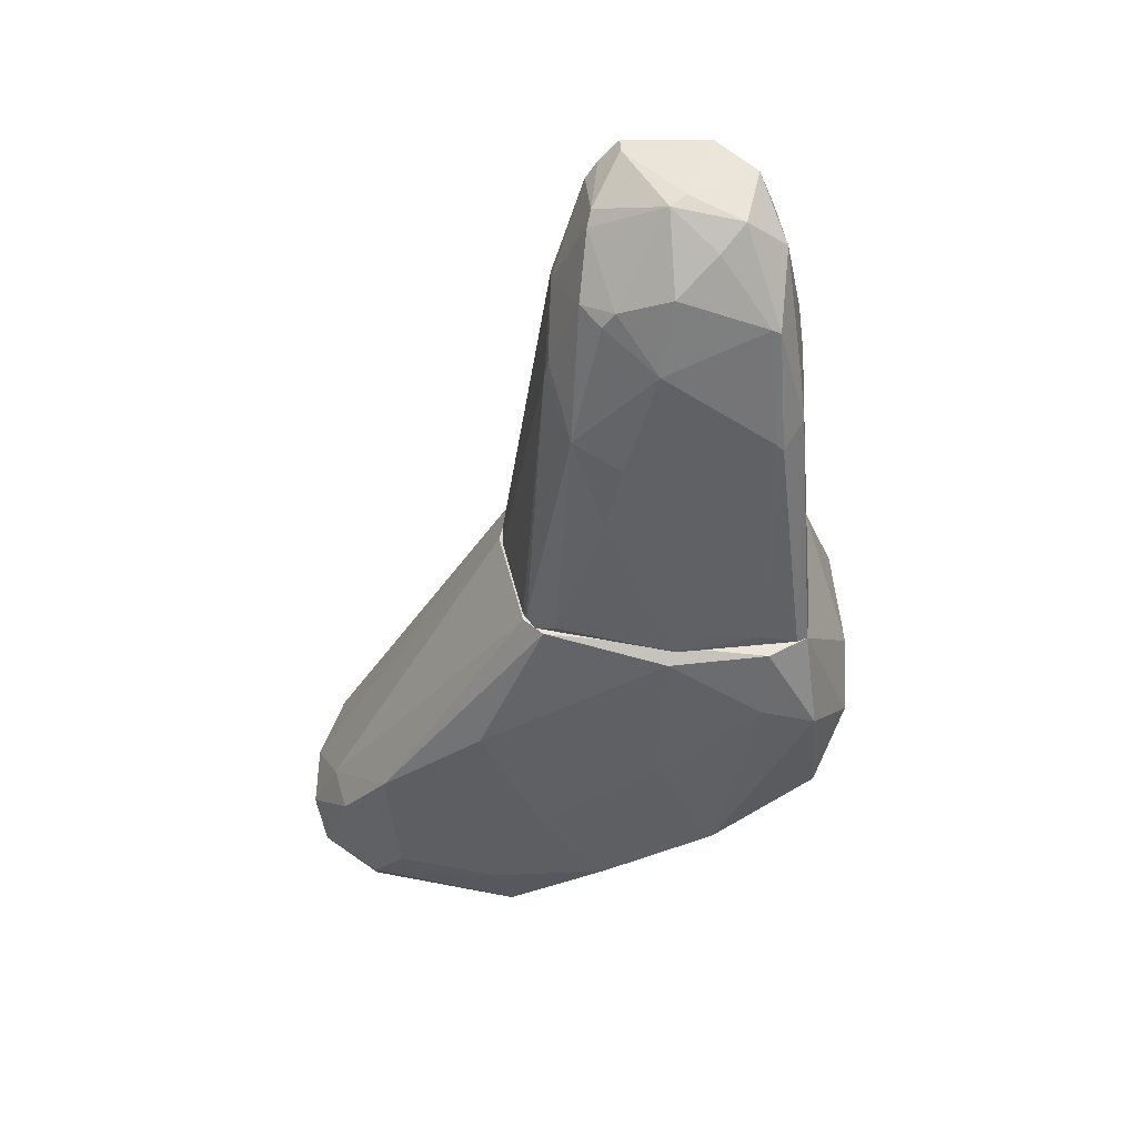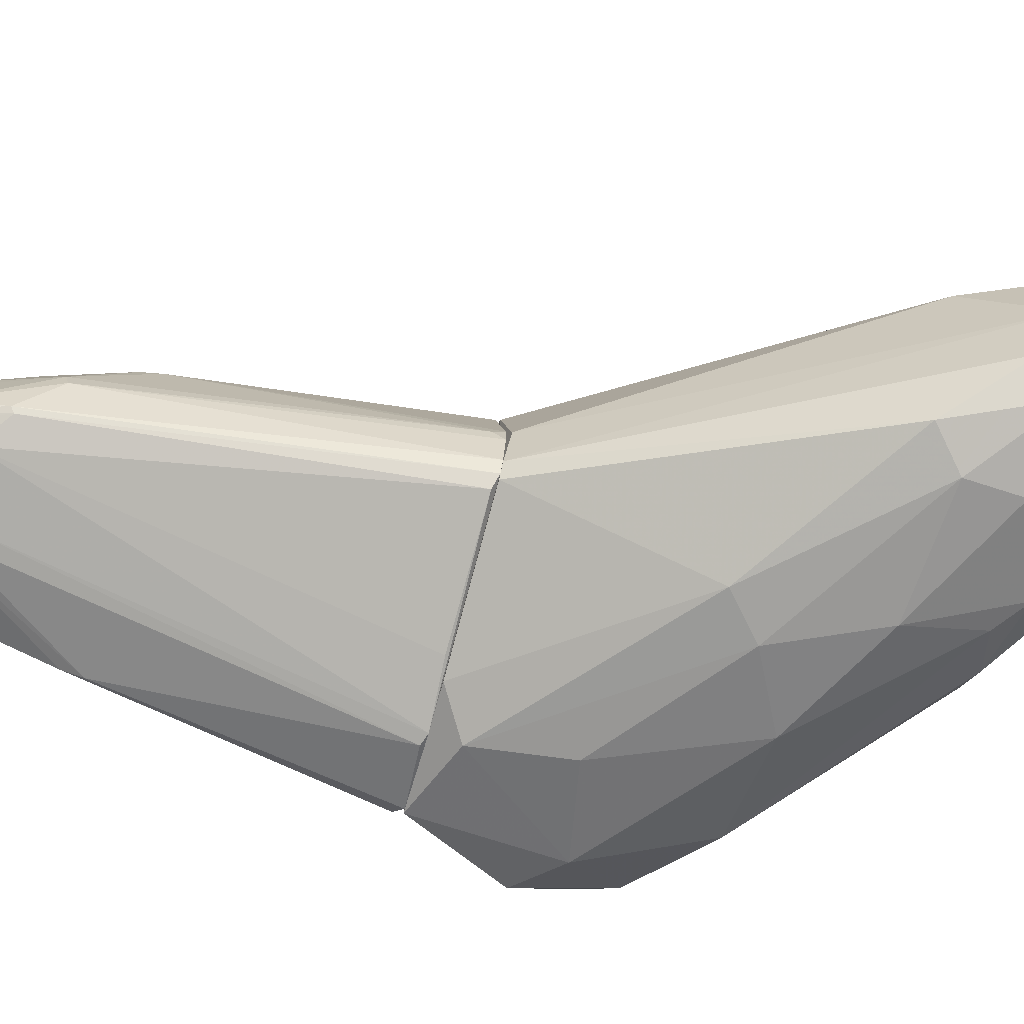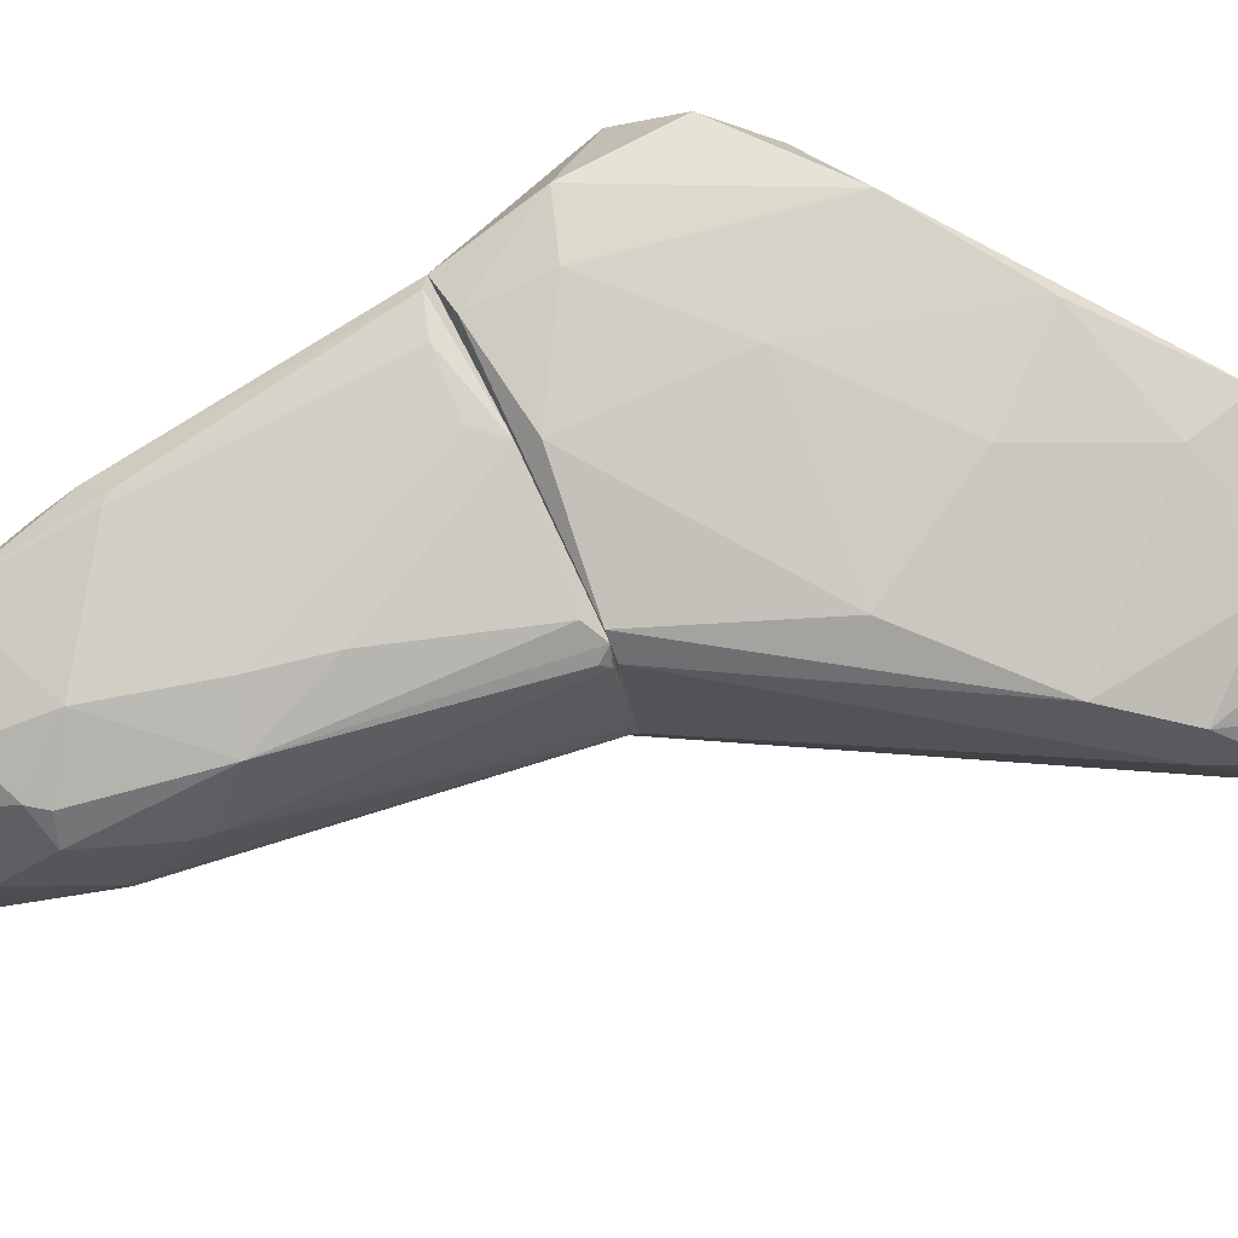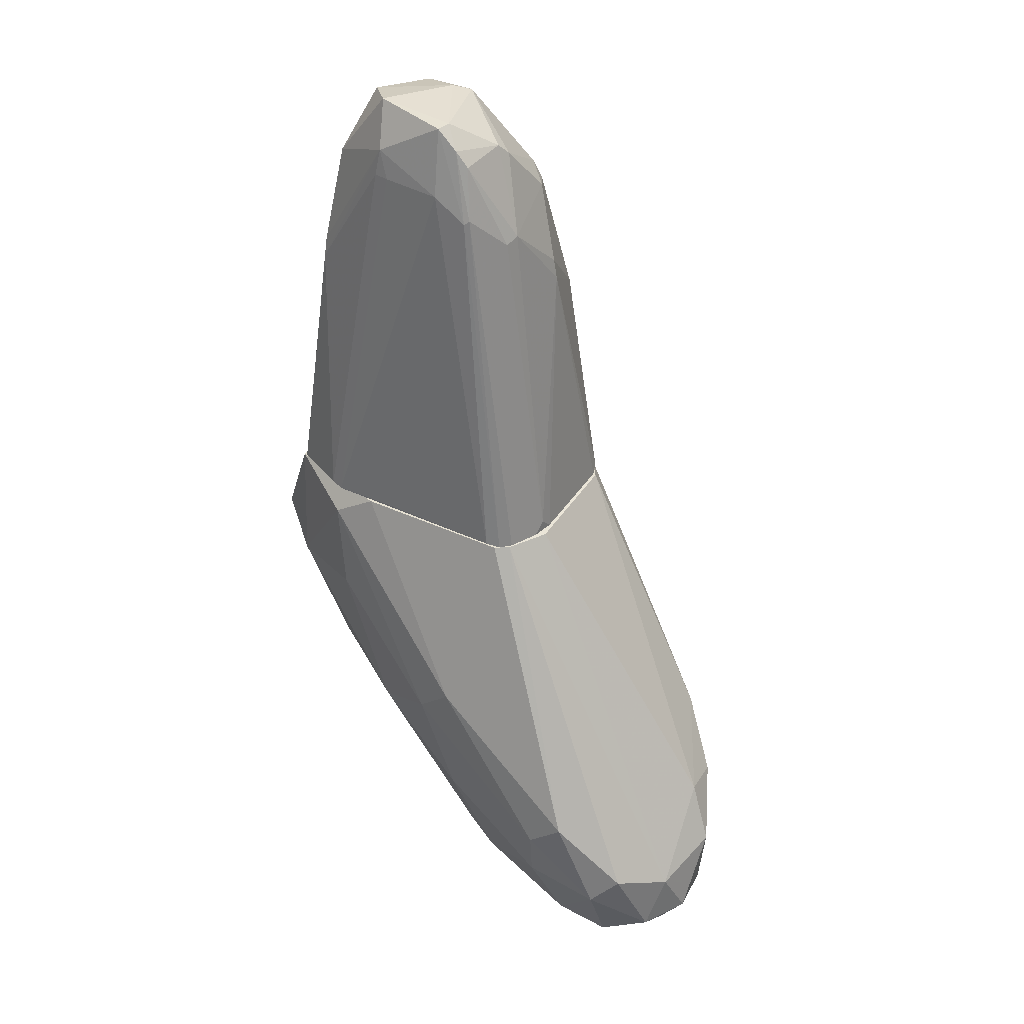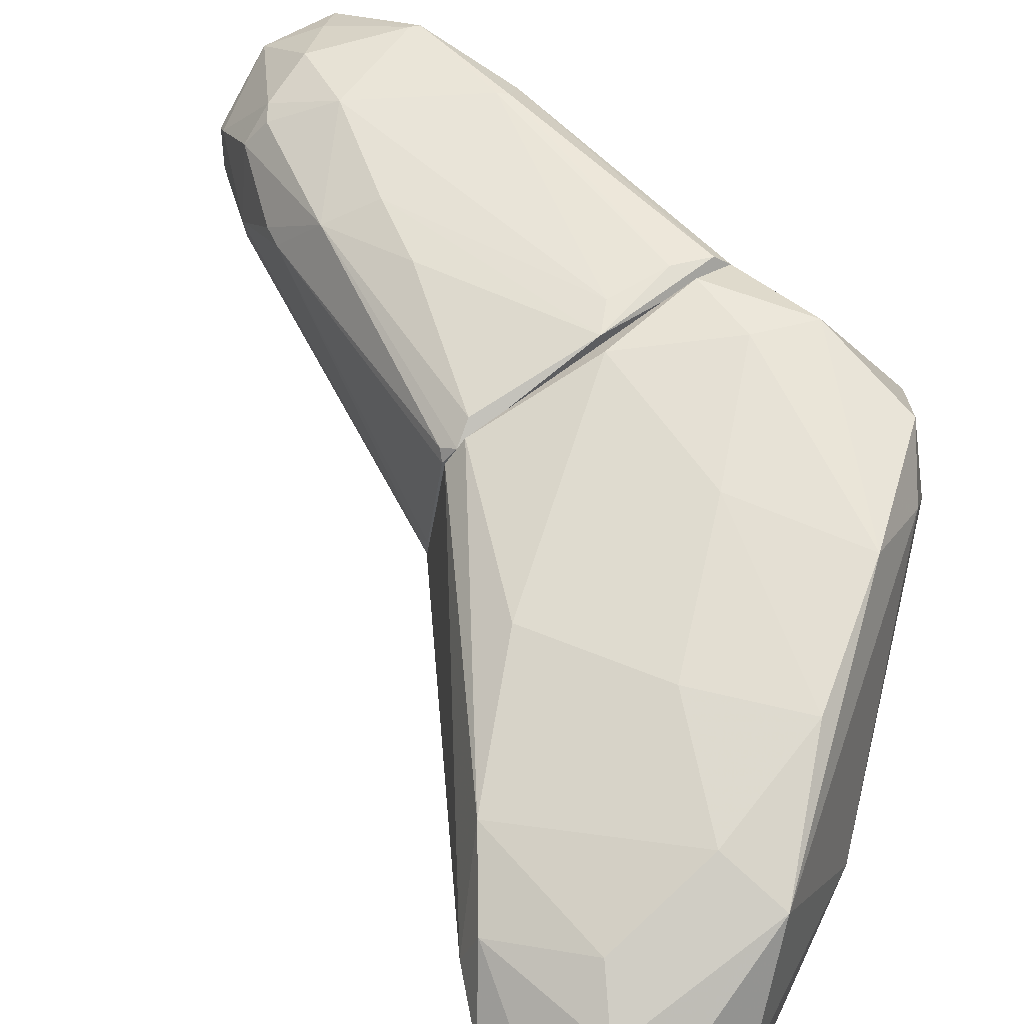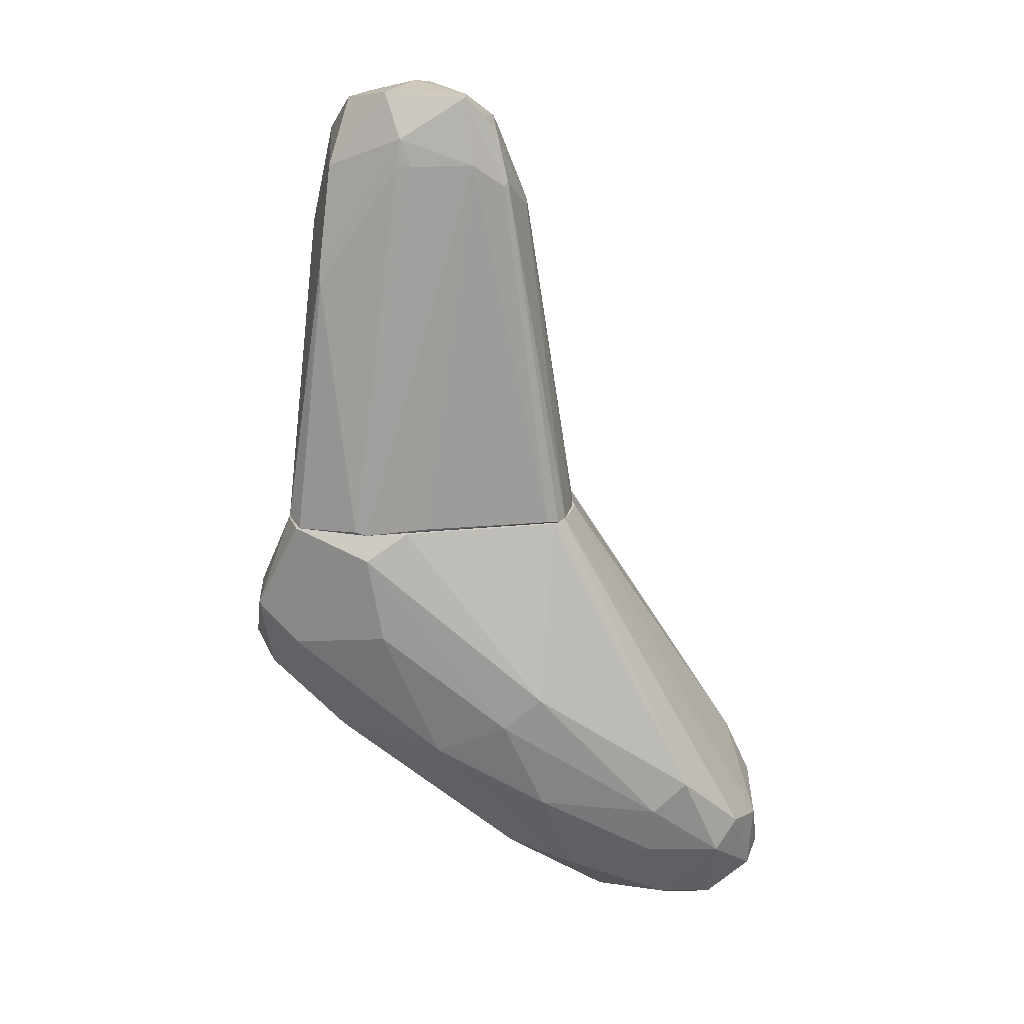
<metadata>
{"format":"obj","ext":"obj","renderer":"f3d","projection":"perspective","resolution":1024,"background":"white","views":[{"elev":45.8,"azim":-1.4,"up":"+Y"},{"elev":-73.1,"azim":-105.6,"up":"+Z"},{"elev":75.9,"azim":-116.2,"up":"+Z"},{"elev":37.6,"azim":-139.3,"up":"+Y"},{"elev":61.0,"azim":-36.1,"up":"+Z"},{"elev":24.2,"azim":-179.9,"up":"+Y"}]}
</metadata>
<code>
o convex_0
v -5.873 -9.867 -0.7837
v 2.562 -1.76 -1.046
v 2.627 -1.825 -1.241
v 2.692 -5.094 2.027
v -1.949 -1.76 1.569
v -2.277 -1.76 -1.7
v -2.211 -8.298 -2.353
v -2.603 -9.214 1.439
v 3.085 -4.963 -0.9799
v -5.611 -7.121 0.8502
v -4.762 -6.664 -2.746
v 1.123 -2.218 -2.353
v 1.712 -1.825 2.093
v -0.9046 -8.559 -0.8489
v -2.015 -6.27 1.962
v -6.265 -8.167 -1.307
v -4.631 -10.26 -0.9799
v -0.1192 -6.074 -2.484
v -5.35 -9.54 -2.026
v -2.669 -1.825 -0.718
v 3.215 -3.394 -1.634
v 3.281 -4.31 1.112
v 0.9917 -6.401 2.223
v -5.22 -9.932 0.2616
v -2.015 -4.833 -2.811
v 2.366 -1.76 1.766
v -4.108 -8.102 -2.745
v 1.712 -5.944 -1.7
v 2.104 -5.944 1.505
v 0.07667 -2.021 2.093
v -3.061 -4.31 1.7
v -6.265 -7.972 0.000111
v -3.258 -9.801 -1.372
v -4.631 -8.297 1.177
v 3.15 -5.159 -0.457
v -5.808 -7.775 -2.222
v 2.562 -3.329 2.224
v 2.431 -1.76 -1.896
v -3.715 -10.06 0.06535
v -2.277 -1.76 1.243
v -5.808 -6.99 0.1306
v -4.827 -6.01 1.243
v -0.05391 -4.571 2.224
v 0.8611 -3.721 -2.484
v -2.865 -8.167 1.7
v -1.492 -8.494 -1.83
v 3.346 -3.721 0.06535
v -2.08 -7.055 -2.745
v -6.135 -9.148 0.000111
v -4.434 -9.41 -2.222
v 2.496 -4.048 -1.961
v -6.135 -9.083 -1.699
v -5.415 -8.232 -2.549
v -0.9046 -7.644 2.027
v -5.154 -9.148 0.7849
v 0.4041 -1.76 -2.157
v 1.646 -3.002 2.289
v -2.473 -1.76 -1.503
v -4.173 -7.186 -2.877
v -1.362 -5.422 -2.811
v -6.397 -9.083 -0.8495
v 3.412 -4.506 -0.5875
v -2.735 -8.69 -2.353
v -5.089 -10.32 -0.9142
f 19 50 64
f 5 2 6
f 11 6 25
f 3 2 26
f 2 5 26
f 5 13 26
f 7 18 28
f 8 14 29
f 4 23 29
f 23 8 29
f 13 5 30
f 30 5 31
f 22 4 35
f 14 28 35
f 28 9 35
f 4 29 35
f 29 14 35
f 4 22 37
f 23 4 37
f 26 13 37
f 22 26 37
f 2 3 38
f 6 2 38
f 3 21 38
f 14 8 39
f 8 24 39
f 33 14 39
f 17 33 39
f 5 6 40
f 40 20 41
f 20 16 41
f 16 32 41
f 32 10 41
f 41 10 42
f 31 5 42
f 15 31 42
f 10 34 42
f 5 40 42
f 40 41 42
f 31 15 43
f 30 31 43
f 15 42 45
f 42 34 45
f 7 28 46
f 28 14 46
f 14 33 46
f 21 3 47
f 3 26 47
f 26 22 47
f 18 7 48
f 1 24 49
f 10 32 49
f 33 17 50
f 21 9 51
f 9 28 51
f 28 18 51
f 12 38 51
f 38 21 51
f 18 44 51
f 44 12 51
f 19 1 52
f 16 36 52
f 36 11 53
f 50 19 53
f 27 50 53
f 19 52 53
f 52 36 53
f 8 23 54
f 43 15 54
f 23 43 54
f 45 8 54
f 15 45 54
f 24 8 55
f 34 10 55
f 8 45 55
f 45 34 55
f 49 24 55
f 10 49 55
f 25 6 56
f 12 25 56
f 6 38 56
f 38 12 56
f 13 30 57
f 23 37 57
f 37 13 57
f 43 23 57
f 30 43 57
f 6 11 58
f 16 20 58
f 11 36 58
f 36 16 58
f 40 6 58
f 20 40 58
f 11 25 59
f 48 27 59
f 53 11 59
f 27 53 59
f 25 12 60
f 44 18 60
f 12 44 60
f 18 48 60
f 59 25 60
f 48 59 60
f 32 16 61
f 1 49 61
f 49 32 61
f 52 1 61
f 16 52 61
f 9 21 62
f 35 9 62
f 22 35 62
f 21 47 62
f 47 22 62
f 7 46 63
f 46 33 63
f 48 7 63
f 27 48 63
f 50 27 63
f 33 50 63
f 1 19 64
f 24 1 64
f 39 24 64
f 17 39 64
f 50 17 64
o convex_1
v 1.974 3.145 1.046
v -2.604 -1.759 -0.9147
v -2.604 -1.759 -0.5223
v -1.034 5.63 -1.176
v 2.366 -1.759 -1.896
v 0.2076 -1.759 2.028
v -1.034 4.257 1.047
v 1.319 5.827 -0.5872
v 2.366 -1.759 1.766
v -2.146 -1.693 -1.765
v -2.081 -1.759 1.439
v 0.4696 4.845 -1.568
v 1.45 4.322 1.243
v -1.819 3.144 0.4579
v 1.123 -1.759 -2.223
v -0.0533 5.891 0.3273
v 1.843 3.08 -1.503
v -0.1843 3.668 1.504
v 2.562 -1.628 -1.634
v 1.712 2.295 1.635
v -0.8381 4.845 -1.503
v -1.753 3.93 -0.7183
v 2.039 3.538 -0.2606
v -0.9686 0.7922 1.701
v -1.231 5.238 -0.06464
v 0.6653 6.023 -1.111
v -1.427 4.519 -1.307
v 1.712 5.107 0.262
v 1.581 -1.431 2.028
v -1.492 2.23 1.308
v 1.646 4.78 -1.176
v 0.01142 4.845 1.177
v 1.058 5.696 0.4575
v -2.277 -1.693 1.177
v -0.7072 5.958 -1.242
v -2.473 -1.759 -1.438
v 2.431 -1.693 1.243
v -1.753 -1.562 1.635
v 1.319 -1.693 -2.223
v 2.104 2.949 0.06559
v 2.039 2.556 1.243
v 2.17 -1.627 1.962
v -1.362 4.388 0.6543
v 0.07716 -1.693 -2.091
v 0.4038 5.303 -1.503
v -1.753 3.995 -0.457
v -1.884 2.818 0.4579
v 1.843 2.752 -1.568
v 1.581 4.257 1.243
v 0.2076 5.958 0.1313
v -0.8381 4.519 1.047
v 0.6 -1.366 2.028
v 2.562 -1.693 -1.241
v -1.231 5.368 -1.111
v 1.581 2.425 1.635
v -2.604 -1.562 -0.7183
v -1.165 5.434 -0.2606
v -2.212 -1.562 1.308
v -0.7072 1.904 1.635
v -2.342 -1.759 -1.634
v 0.6653 5.369 0.785
v -0.7072 5.958 -0.98
v 0.2076 4.845 -1.568
v -1.362 4.452 -1.372
f 124 91 128
f 67 66 69
f 67 69 70
f 70 69 73
f 67 70 75
f 69 66 79
f 69 81 83
f 65 87 92
f 82 71 94
f 83 81 95
f 87 83 95
f 90 72 95
f 72 92 95
f 92 87 95
f 82 77 96
f 92 72 97
f 67 75 98
f 79 66 100
f 66 86 100
f 86 91 100
f 75 70 102
f 70 88 102
f 94 75 102
f 88 94 102
f 69 79 103
f 87 65 104
f 83 87 104
f 101 104 105
f 73 101 105
f 104 65 105
f 105 84 106
f 70 73 106
f 93 70 106
f 84 93 106
f 73 105 106
f 94 71 107
f 78 94 107
f 79 74 108
f 74 85 108
f 85 79 108
f 95 81 109
f 90 95 109
f 85 99 109
f 99 90 109
f 78 107 110
f 107 89 110
f 94 78 111
f 67 98 111
f 78 110 111
f 81 69 112
f 69 103 112
f 103 76 112
f 76 109 112
f 109 81 112
f 65 92 113
f 97 77 113
f 92 97 113
f 105 65 113
f 84 105 113
f 72 90 114
f 80 97 114
f 97 72 114
f 71 82 115
f 80 89 115
f 96 80 115
f 82 96 115
f 107 71 115
f 89 107 115
f 70 93 116
f 73 69 117
f 69 83 117
f 101 73 117
f 83 104 117
f 104 101 117
f 68 91 118
f 91 86 118
f 86 110 118
f 77 82 119
f 93 84 119
f 113 77 119
f 84 113 119
f 82 116 119
f 116 93 119
f 66 67 120
f 86 66 120
f 110 86 120
f 67 111 120
f 111 110 120
f 89 80 121
f 110 89 121
f 68 118 121
f 118 110 121
f 75 94 122
f 98 75 122
f 94 111 122
f 111 98 122
f 88 70 123
f 82 94 123
f 94 88 123
f 70 116 123
f 116 82 123
f 74 79 124
f 79 100 124
f 100 91 124
f 80 96 125
f 96 77 125
f 97 80 125
f 77 97 125
f 99 68 126
f 90 99 126
f 114 90 126
f 80 114 126
f 121 80 126
f 68 121 126
f 79 85 127
f 103 79 127
f 76 103 127
f 109 76 127
f 85 109 127
f 85 74 128
f 91 68 128
f 68 99 128
f 99 85 128
f 74 124 128

</code>
